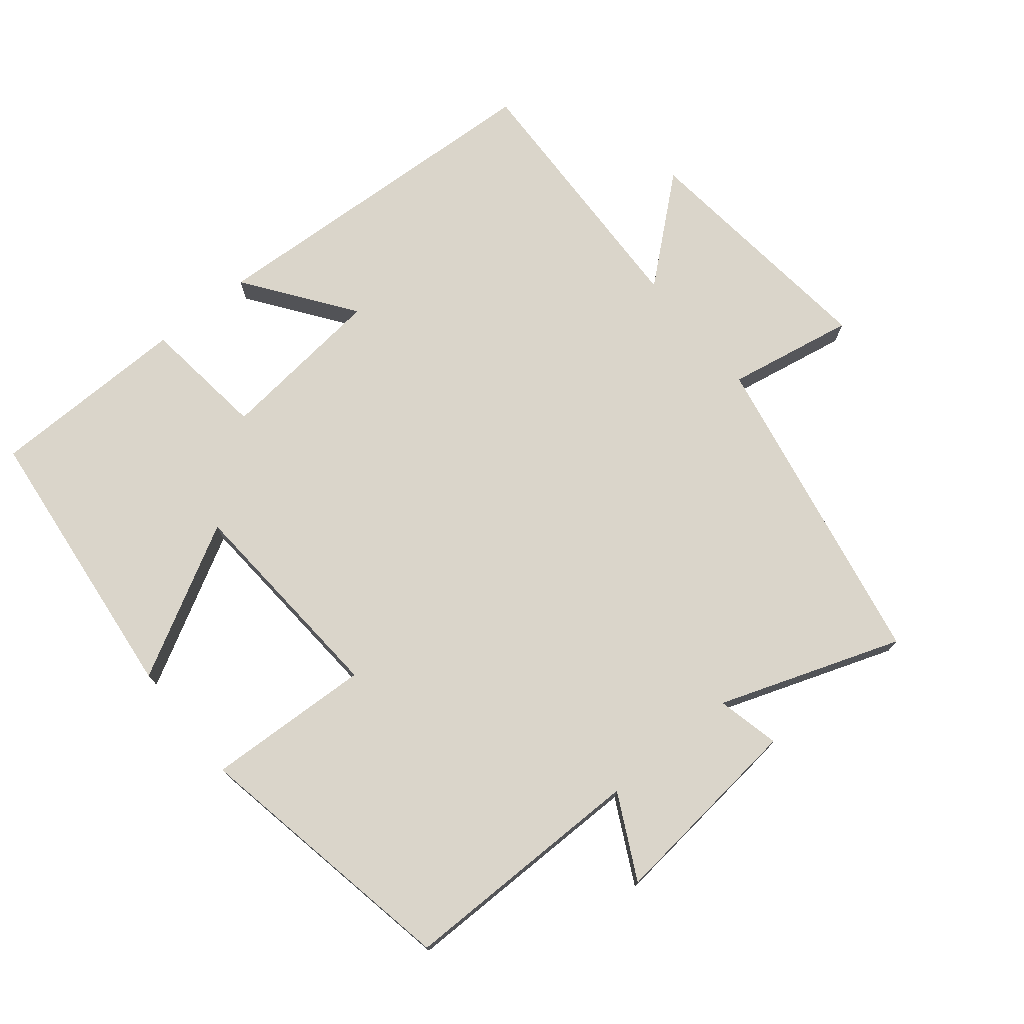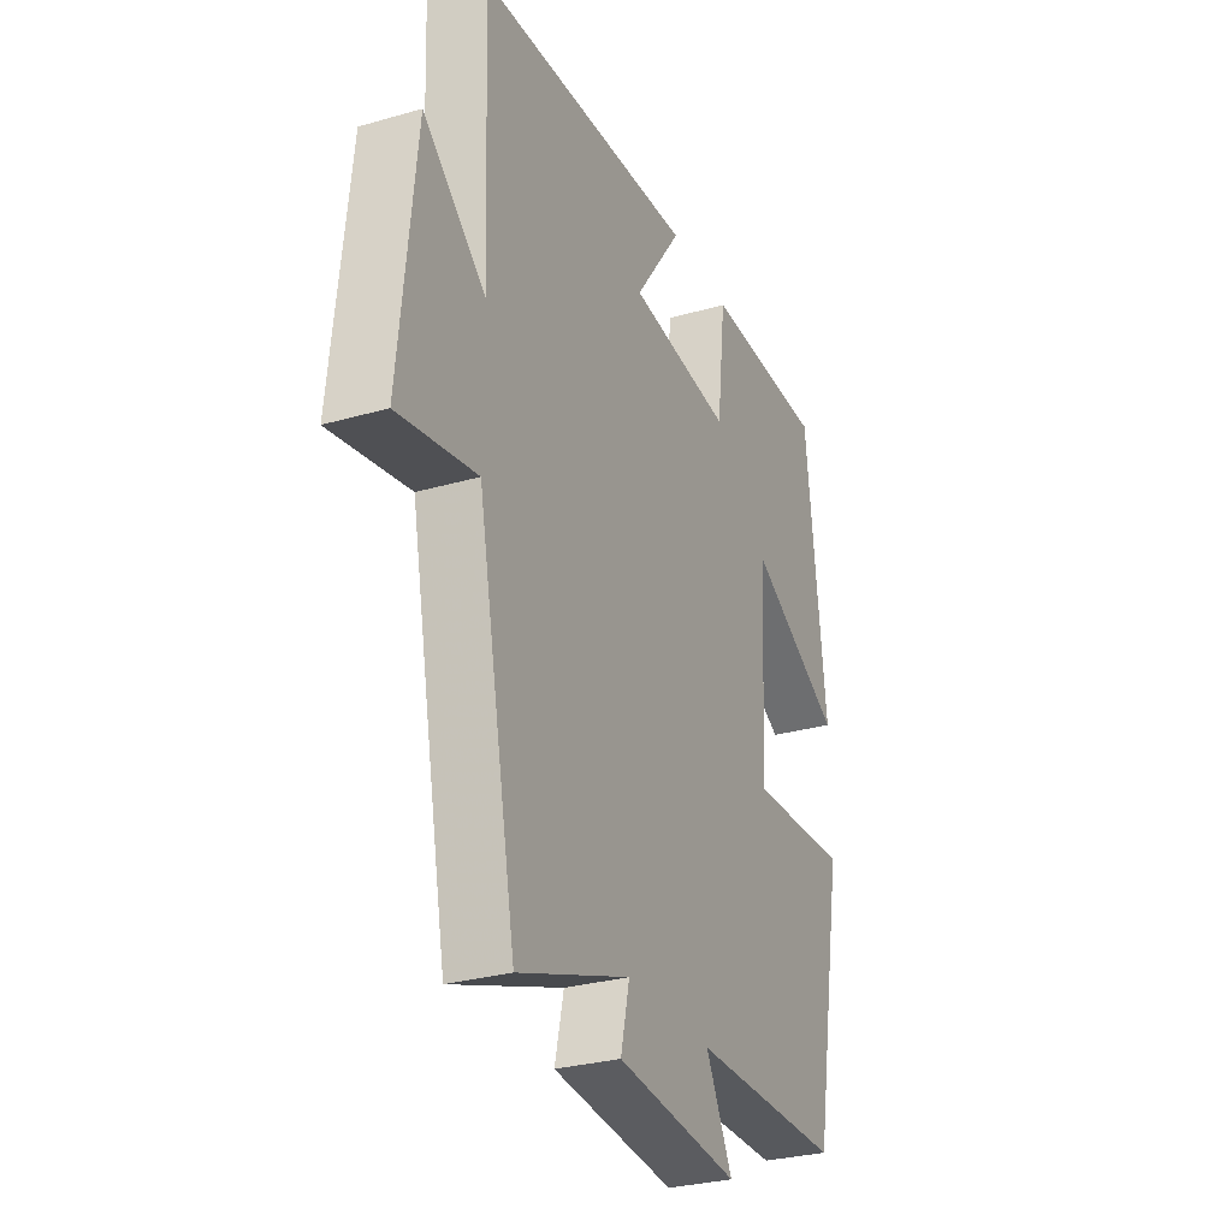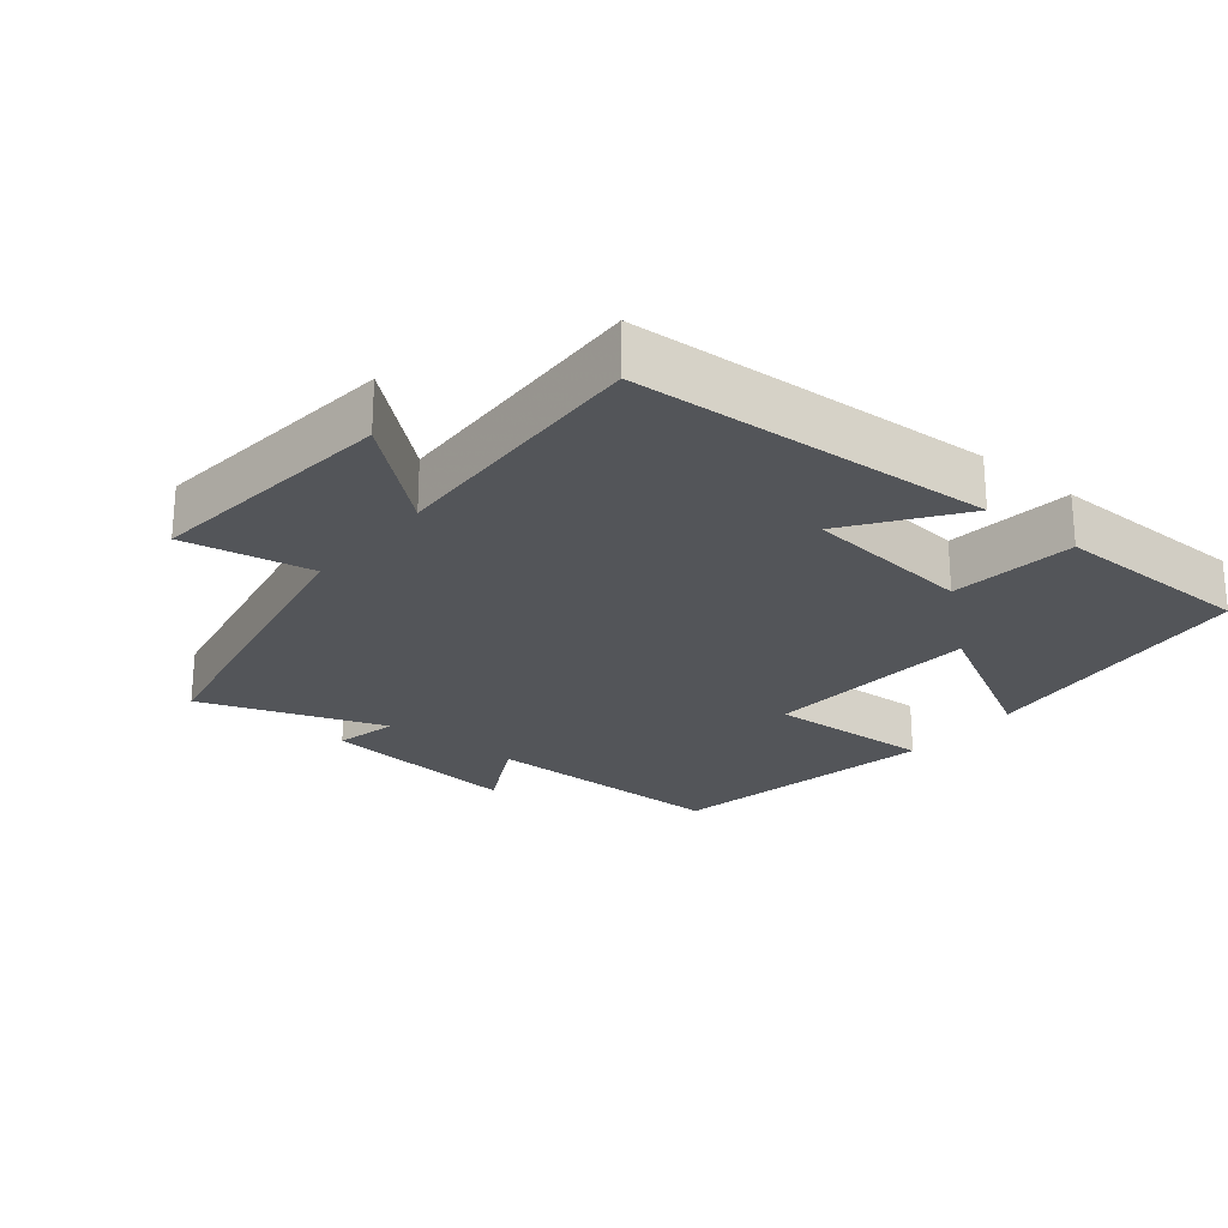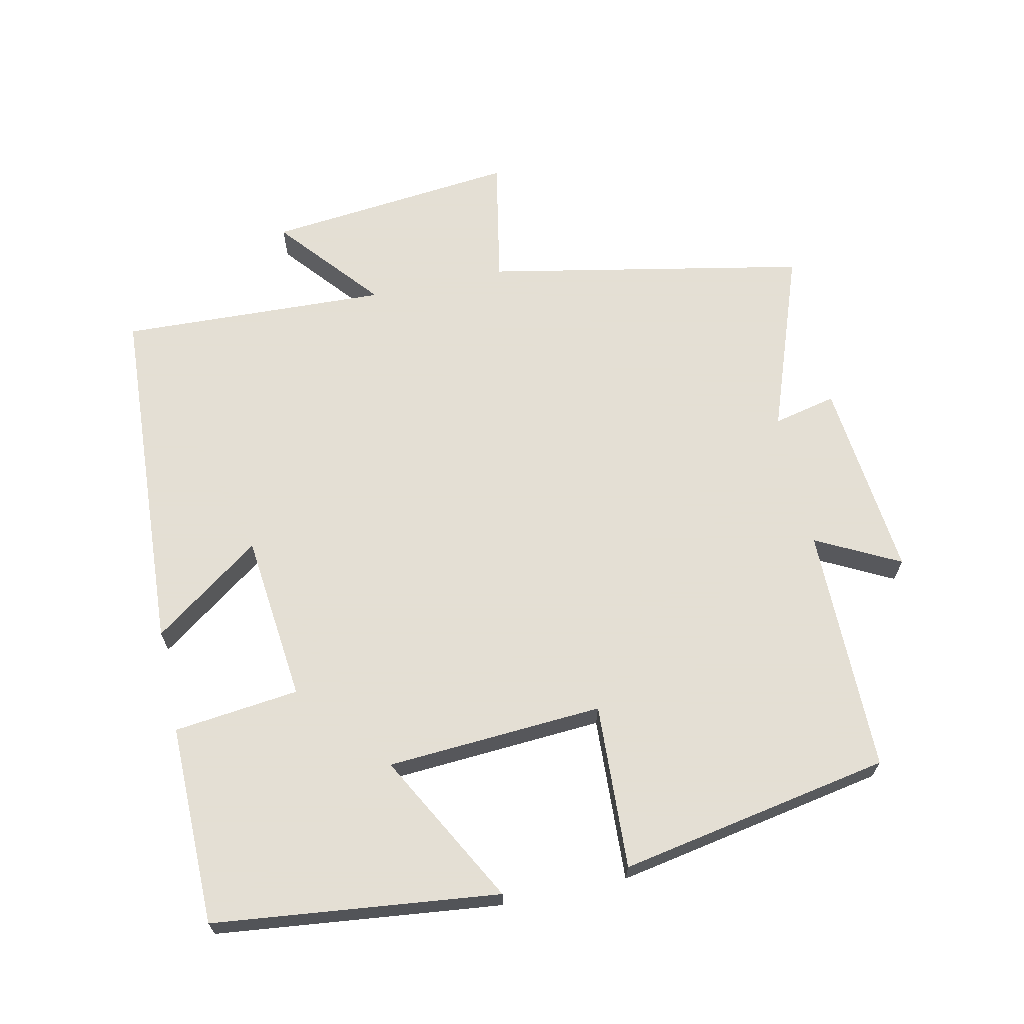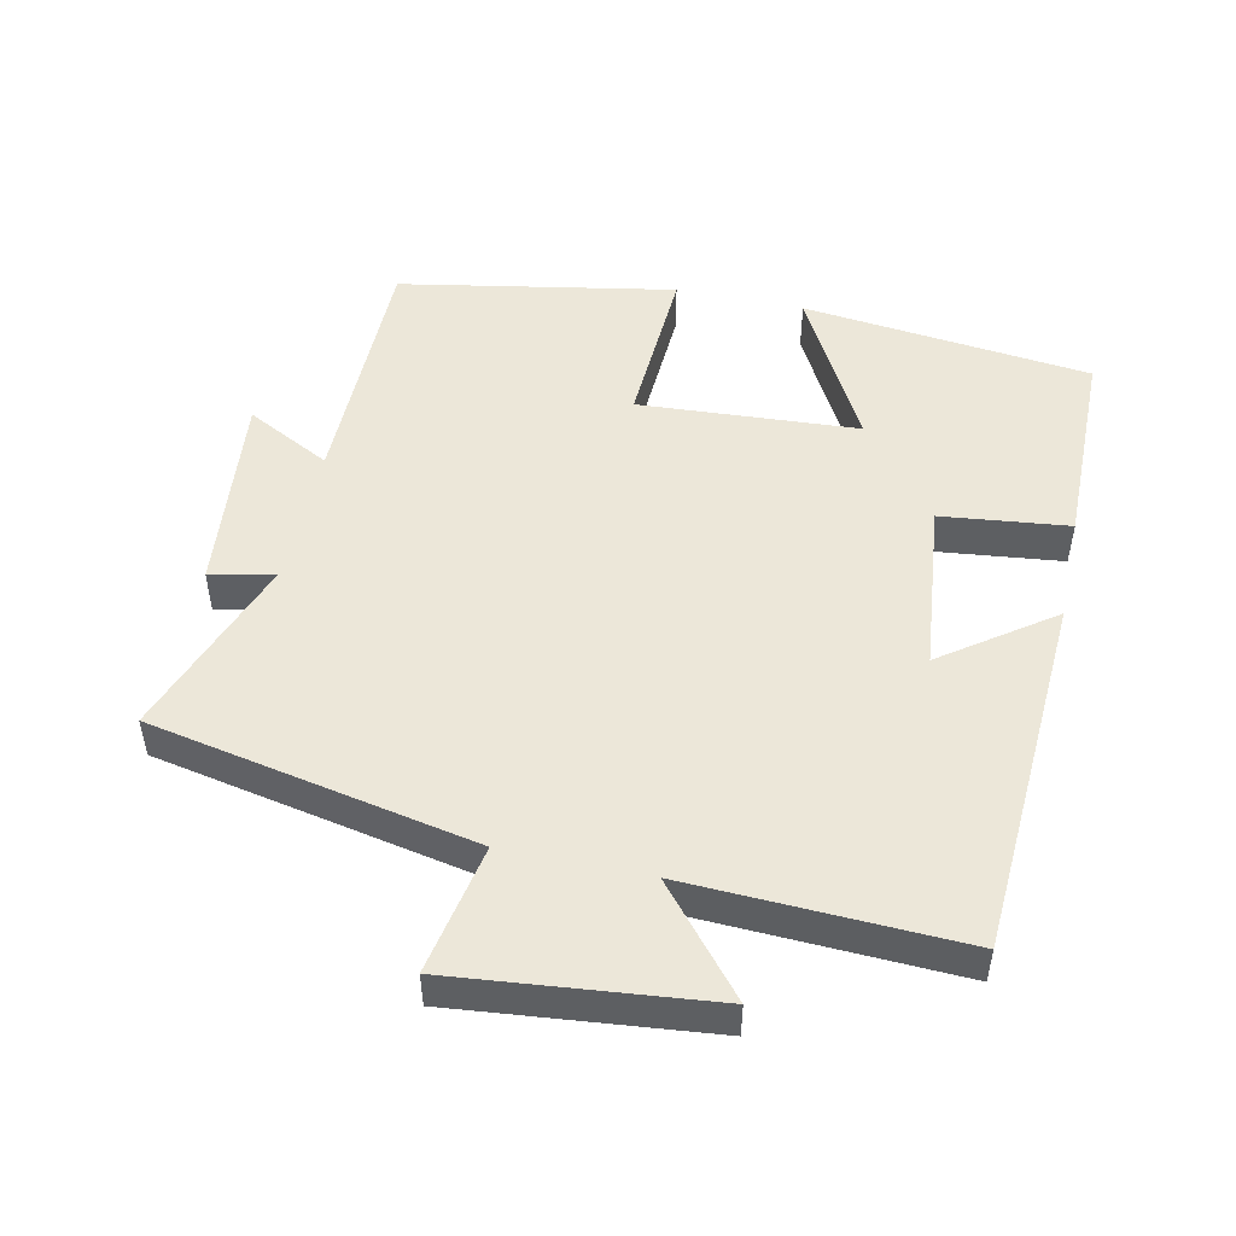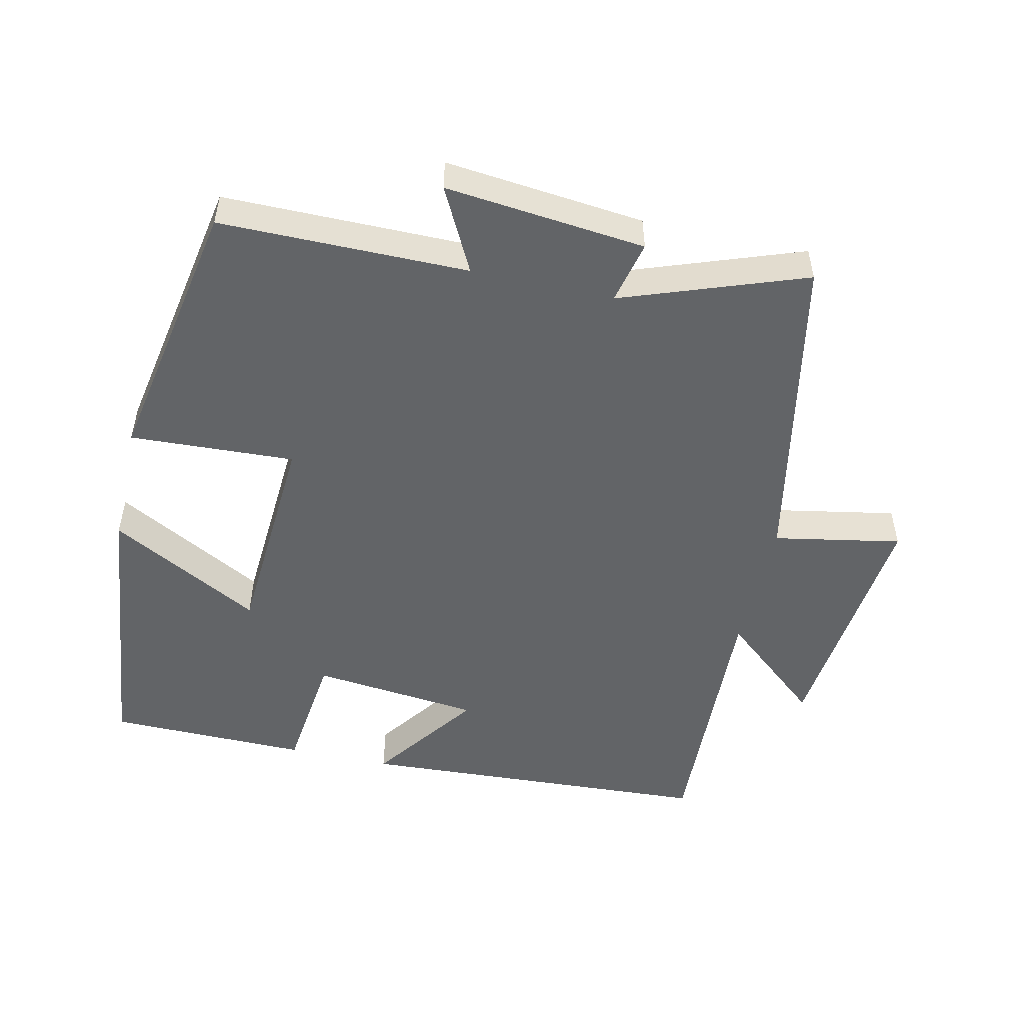
<metadata>
{"format":"obj","ext":"obj","renderer":"f3d","projection":"perspective","resolution":1024,"background":"white","views":[{"elev":74.3,"azim":140.6,"up":"+Y"},{"elev":-29.3,"azim":-66.9,"up":"+Z"},{"elev":-24.1,"azim":-39.2,"up":"+Y"},{"elev":66.3,"azim":77.8,"up":"+Y"},{"elev":49.8,"azim":-77.8,"up":"+Y"},{"elev":-51.1,"azim":167.3,"up":"+Y"}]}
</metadata>
<code>
v -0.516 0.07 0.47
v 0.006 0.07 0.5
v -0.107 0.07 0.343
v 0.139 0.07 0.317
v 0.16 0.07 0.5
v 0.453 0.07 0.497
v 0.5 0.07 0.081
v 0.279 0.07 0.201
v 0.259 0.07 -0.115
v 0.5 0.07 -0.103
v 0.427 0.07 -0.499
v 0.066 0.07 -0.5
v 0.129 0.07 -0.622
v -0.163 0.07 -0.592
v -0.142 0.07 -0.5
v -0.408 0.07 -0.596
v -0.5 0.07 -0.128
v -0.686 0.07 -0.163
v -0.648 0.07 0.203
v -0.5 0.07 0.078
v -0.516 0 0.47
v 0.006 0 0.5
v -0.107 0 0.343
v 0.139 0 0.317
v 0.16 0 0.5
v 0.453 0 0.497
v 0.5 0 0.081
v 0.279 0 0.201
v 0.259 0 -0.115
v 0.5 0 -0.103
v 0.427 0 -0.499
v 0.066 0 -0.5
v 0.129 0 -0.622
v -0.163 0 -0.592
v -0.142 0 -0.5
v -0.408 0 -0.596
v -0.5 0 -0.128
v -0.686 0 -0.163
v -0.648 0 0.203
v -0.5 0 0.078
f 17 18 19 20
f 15 16 17 20
f 15 20 1
f 12 13 14 15
f 11 12 15
f 10 11 15
f 9 10 15
f 8 9 15 1
f 6 7 8
f 5 6 8
f 4 5 8
f 3 4 8
f 3 8 1
f 1 2 3
f 40 39 38 37
f 40 37 36 35
f 21 40 35
f 35 34 33 32
f 35 32 31
f 35 31 30
f 35 30 29
f 21 35 29 28
f 28 27 26
f 28 26 25
f 28 25 24
f 28 24 23
f 21 28 23
f 23 22 21
f 1 21 22 2
f 2 22 23 3
f 3 23 24 4
f 4 24 25 5
f 5 25 26 6
f 6 26 27 7
f 7 27 28 8
f 8 28 29 9
f 9 29 30 10
f 10 30 31 11
f 11 31 32 12
f 12 32 33 13
f 13 33 34 14
f 14 34 35 15
f 15 35 36 16
f 16 36 37 17
f 17 37 38 18
f 18 38 39 19
f 19 39 40 20
f 20 40 21 1

</code>
